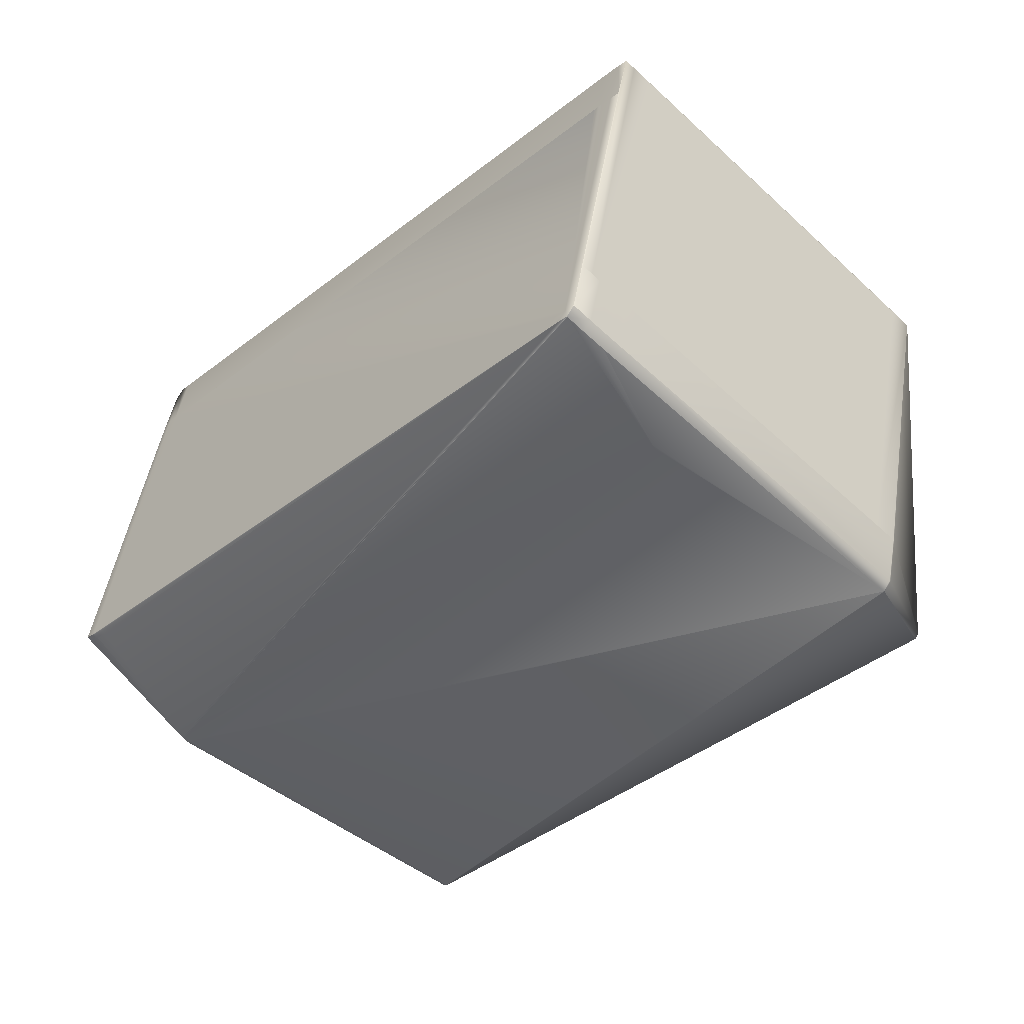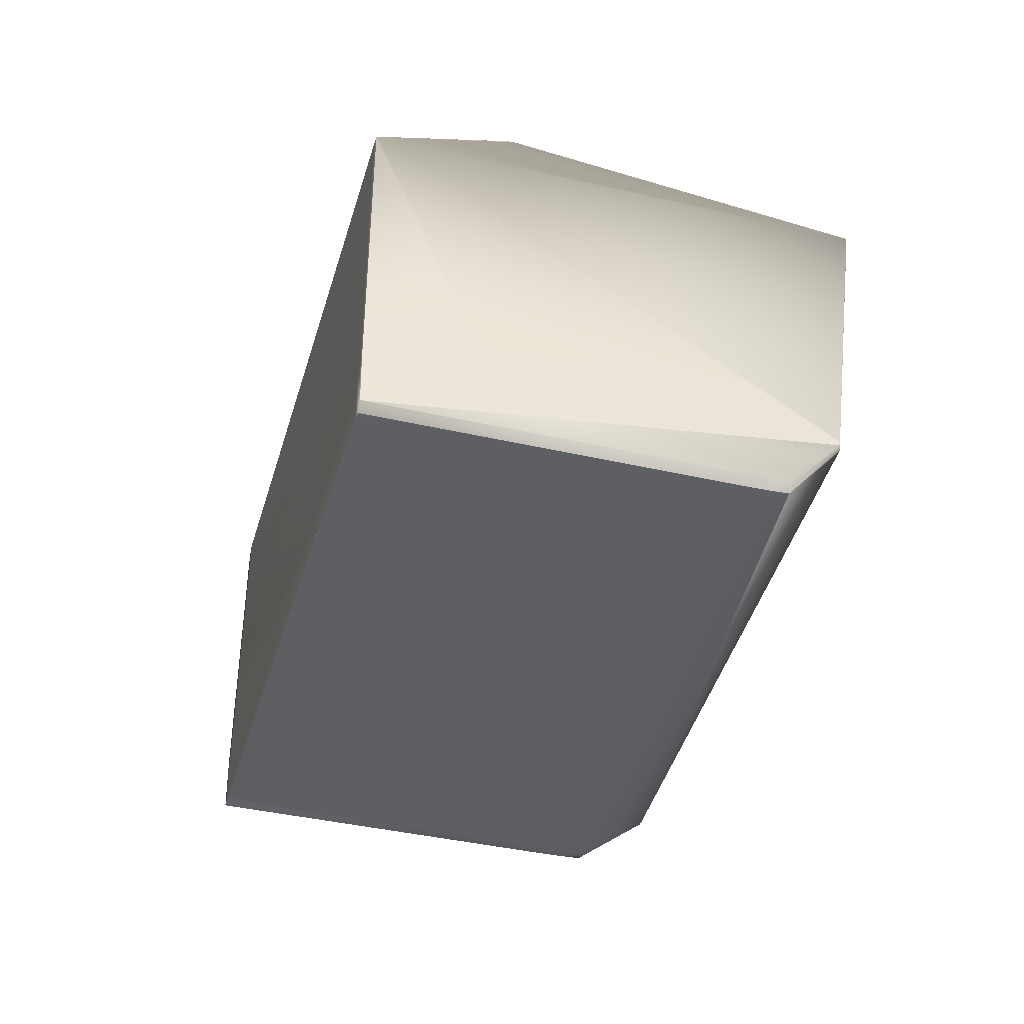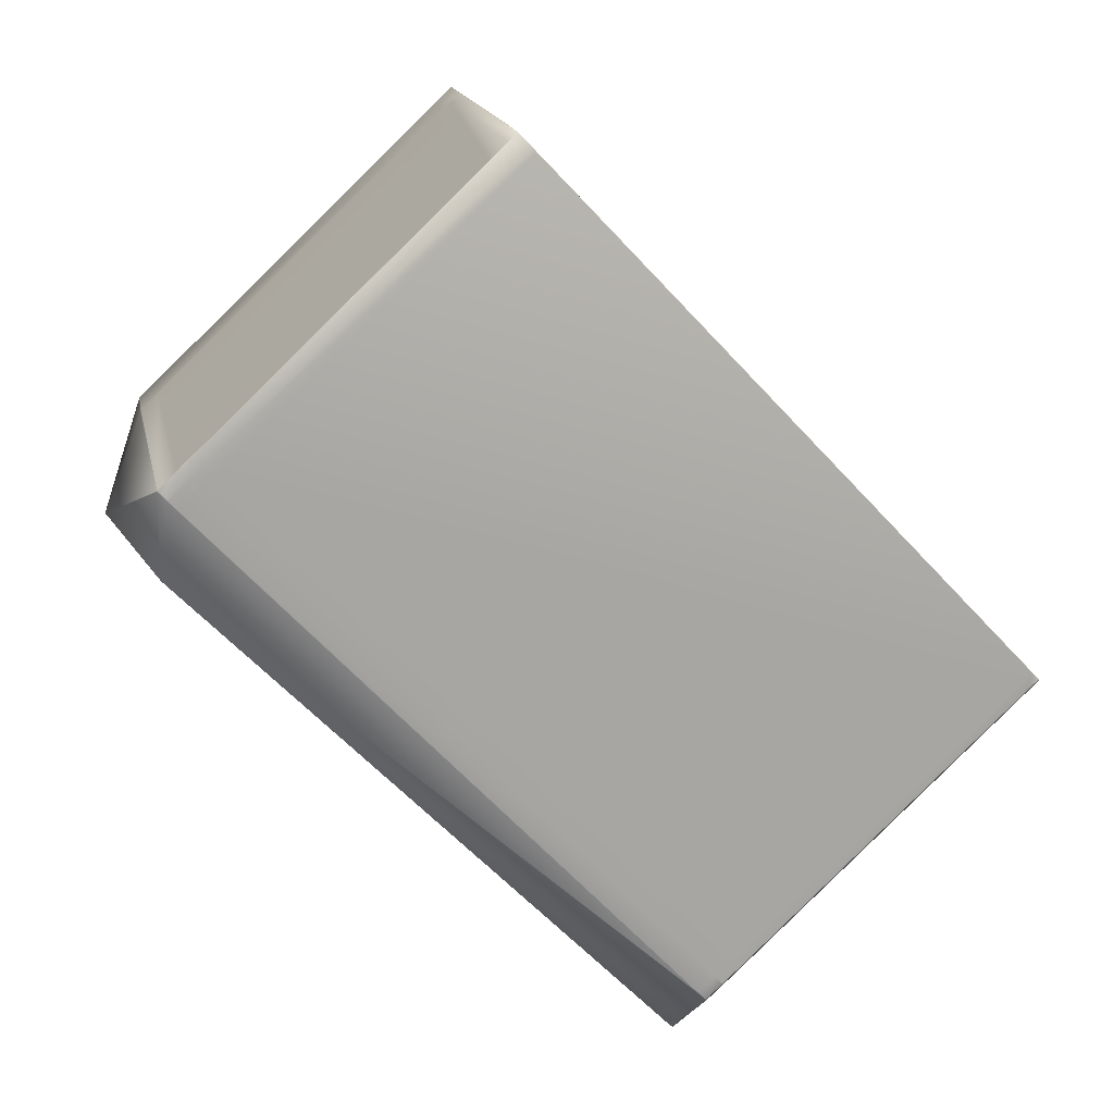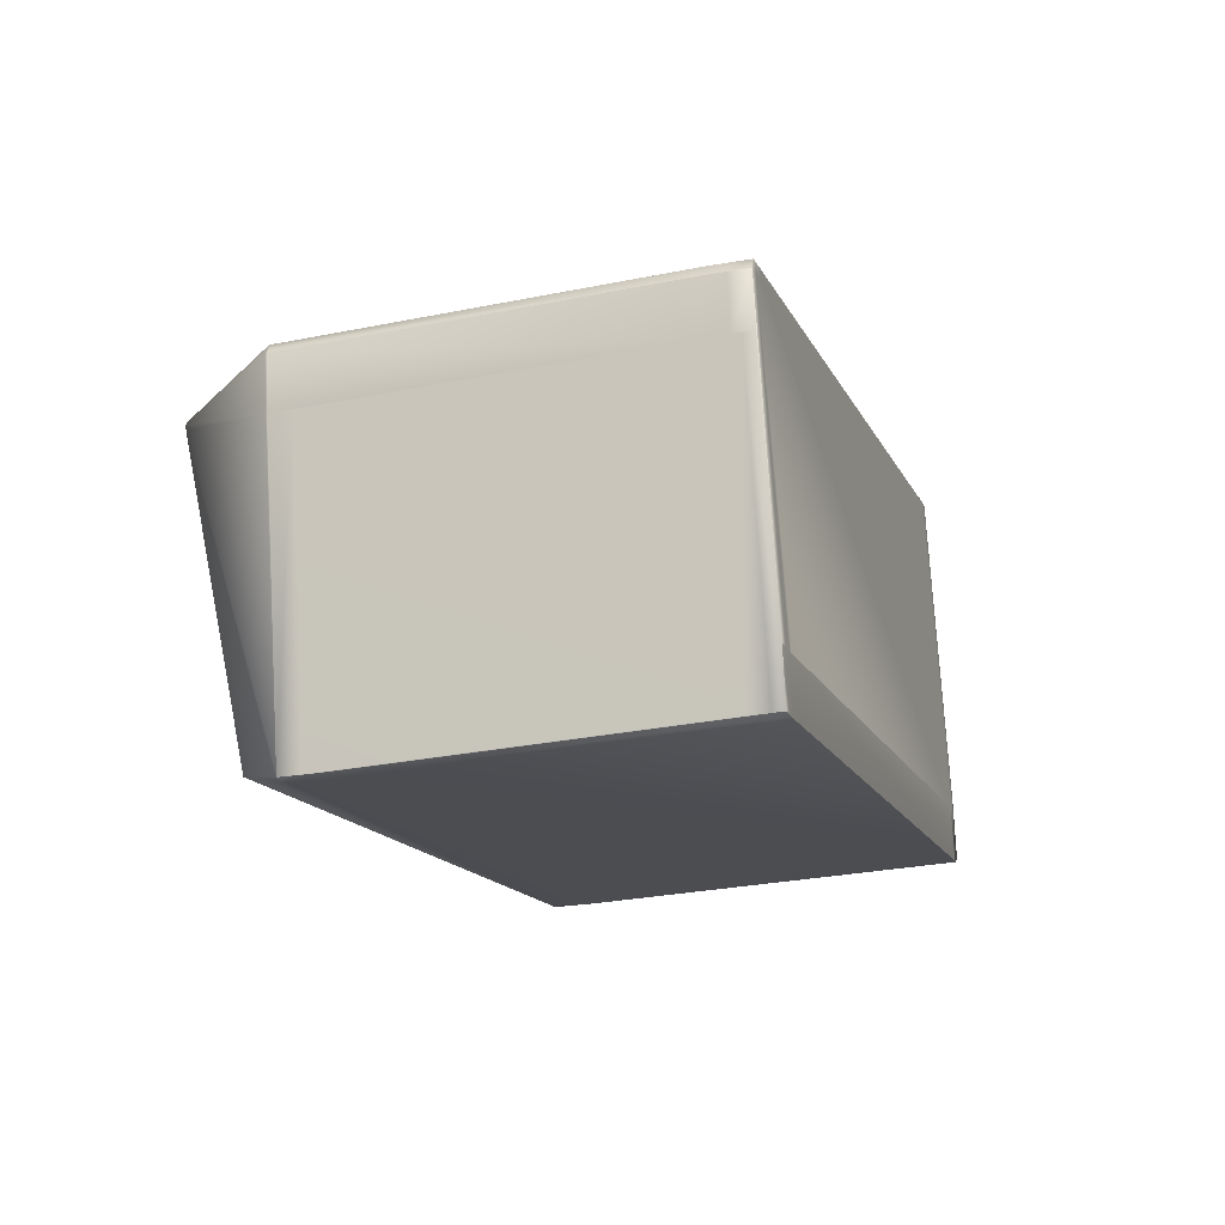
<metadata>
{"format":"obj","ext":"obj","renderer":"f3d","projection":"perspective","resolution":1024,"background":"white","views":[{"elev":48.0,"azim":13.9,"up":"+Y"},{"elev":-34.1,"azim":-59.4,"up":"+Z"},{"elev":13.2,"azim":174.1,"up":"+Y"},{"elev":-20.7,"azim":153.9,"up":"+Z"}]}
</metadata>
<code>
v 0.2215 0.2806 1.028
v 0.2219 0.28 1.028
v 0.3469 0.4777 0.995
v 0.191 0.3122 1.017
v 0.1909 0.3123 1.017
v 0.1937 0.315 1.017
v 0.1883 0.3097 1.017
v 0.1881 0.3098 1.017
v 0.3445 0.4753 0.9953
v 0.2221 0.2797 1.028
v 0.2227 0.2807 1.028
v 0.2231 0.2786 1.028
v 0.2224 0.2793 1.028
v 0.188 0.3099 1.017
v 0.1878 0.31 1.017
v 0.1877 0.31 1.017
v 0.1876 0.3101 1.017
v 0.1875 0.3102 1.017
v 0.1873 0.3103 1.017
v 0.1872 0.3103 1.017
v 0.1872 0.3104 1.017
v 0.2233 0.2783 1.028
v 0.223 0.2804 1.028
v 0.2236 0.2779 1.028
v 0.2242 0.279 1.028
v 0.2239 0.2776 1.028
v 0.3742 0.4348 0.9983
v 0.3741 0.4347 0.9983
v 0.3744 0.4344 0.9983
v 0.3745 0.4345 0.9983
v 0.3522 0.4726 0.995
v 0.3471 0.4774 0.995
v 0.3471 0.4775 0.995
v 0.347 0.4775 0.995
v 0.347 0.4776 0.995
v 0.3469 0.4776 0.995
v 0.3757 0.4332 0.9983
v 0.4484 0.38 0.9908
v 0.3578 0.4671 0.9949
v 0.3578 0.4672 0.9949
v 0.3756 0.433 0.9983
v 0.2247 0.2783 1.028
v 0.3087 0.1912 1.005
v 0.2869 0.193 0.9037
v 0.2877 0.1937 0.9036
v 0.3082 0.1908 1.007
v 0.2864 0.1926 0.9051
v 0.3089 0.1912 1.007
v 0.3095 0.1919 1.005
v 0.2781 0.2071 0.8911
v 0.2792 0.2084 0.8876
v 0.2792 0.2084 0.8876
v 0.2792 0.2085 0.8875
v 0.2792 0.2085 0.8875
v 0.2016 0.2798 0.9247
v 0.2859 0.1931 0.9051
v 0.2861 0.193 0.9068
v 0.2018 0.2797 0.9264
v 0.1765 0.3048 0.8955
v 0.1764 0.3049 0.8953
v 0.2861 0.1929 0.9051
v 0.2863 0.1929 0.9067
v 0.1764 0.3049 0.8953
v 0.1764 0.305 0.8952
v 0.3084 0.1908 1.008
v 0.2866 0.1926 0.9067
v 0.273 0.2119 0.8911
v 0.2674 0.2173 0.8912
v 0.3097 0.1919 1.007
v 0.3092 0.1915 1.008
v 0.187 0.3105 1.017
v 0.2006 0.2811 0.9264
v 0.1869 0.3106 1.016
v 0.1778 0.3057 0.9132
v 0.1869 0.3106 1.017
v 0.3082 0.191 1.008
v 0.3091 0.1916 1.008
v 0.4611 0.346 0.9755
v 0.4393 0.3478 0.8738
v 0.4392 0.3754 0.866
v 0.4609 0.3459 0.9755
v 0.4613 0.346 0.9772
v 0.4486 0.38 0.9694
v 0.4392 0.3755 0.866
v 0.4392 0.3755 0.866
v 0.4392 0.3756 0.866
v 0.4392 0.3756 0.866
v 0.4392 0.3757 0.866
v 0.2879 0.1938 0.9036
v 0.4338 0.3697 0.8664
v 0.4365 0.3725 0.866
v 0.4392 0.3753 0.866
v 0.4392 0.3754 0.866
v 0.2792 0.2085 0.8875
v 0.2792 0.2086 0.8875
v 0.2816 0.211 0.8871
v 0.2816 0.211 0.8871
v 0.4611 0.3459 0.9772
v 0.4608 0.3456 0.9786
v 0.4498 0.3809 0.9871
v 0.4487 0.3795 0.9906
v 0.4606 0.3455 0.9786
v 0.4485 0.3799 0.9908
v 0.4487 0.3796 0.9907
v 0.4486 0.3797 0.9907
v 0.4486 0.3797 0.9907
v 0.4486 0.3798 0.9907
v 0.4485 0.3798 0.9908
v 0.4485 0.3799 0.9908
v 0.1935 0.3151 1.017
v 0.1907 0.3125 1.017
v 0.1934 0.3152 1.017
v 0.1906 0.3126 1.017
v 0.1905 0.3127 1.017
v 0.1931 0.3155 1.017
v 0.3445 0.4753 0.9953
v 0.1904 0.3128 1.017
v 0.193 0.3156 1.016
v 0.1902 0.3129 1.017
v 0.1928 0.3158 1.016
v 0.1901 0.313 1.017
v 0.1901 0.3131 1.017
v 0.1927 0.3159 1.016
v 0.19 0.3132 1.017
v 0.1926 0.3159 1.016
v 0.4338 0.3699 0.8663
v 0.1898 0.3133 1.017
v 0.1871 0.3105 1.017
v 0.1925 0.316 1.016
v 0.4365 0.3726 0.866
v 0.4486 0.3801 0.9694
v 0.4498 0.381 0.9871
v 0.2673 0.2174 0.8912
v 0.2729 0.212 0.891
v 0.2741 0.2134 0.8875
v 0.1777 0.3058 0.9131
v 0.1764 0.305 0.8952
v 0.4485 0.3801 0.9694
v 0.4498 0.381 0.9872
v 0.4485 0.3802 0.9694
v 0.4485 0.3803 0.9694
v 0.3521 0.4726 0.995
v 0.3577 0.4672 0.9949
v 0.4338 0.3699 0.8663
v 0.1898 0.3134 1.017
v 0.187 0.3105 1.017
v 0.1924 0.3161 1.016
v 0.4364 0.3726 0.866
v 0.4497 0.3811 0.9872
v 0.3521 0.4727 0.995
v 0.3577 0.4673 0.9949
v 0.4338 0.37 0.8663
v 0.2815 0.211 0.8871
v 0.1897 0.3134 1.017
v 0.1923 0.3161 1.016
v 0.4364 0.3727 0.866
v 0.4497 0.3812 0.9872
v 0.352 0.4727 0.995
v 0.2685 0.2188 0.8876
v 0.2741 0.2134 0.8875
v 0.4338 0.37 0.8663
v 0.1777 0.3058 0.9131
v 0.1776 0.3064 0.8916
v 0.1897 0.3134 1.017
v 0.1923 0.3162 1.016
v 0.4364 0.3727 0.866
v 0.4484 0.3803 0.9694
v 0.3576 0.4674 0.9949
v 0.4497 0.3812 0.9872
v 0.352 0.4728 0.995
v 0.3445 0.4753 0.9953
v 0.2685 0.2188 0.8876
v 0.2741 0.2135 0.8874
v 0.4338 0.37 0.8663
v 0.2792 0.2086 0.8874
v 0.1777 0.3059 0.9131
v 0.1764 0.305 0.8952
v 0.1897 0.3135 1.016
v 0.1869 0.3106 1.016
v 0.1869 0.3106 1.016
v 0.1923 0.3162 1.016
v 0.4364 0.3728 0.866
v 0.4484 0.3804 0.9694
v 0.4391 0.3757 0.866
v 0.3588 0.4687 0.9913
v 0.3532 0.4741 0.9915
v 0.3587 0.4688 0.9913
v 0.4496 0.3813 0.9872
v 0.4496 0.3813 0.9872
v 0.3481 0.479 0.9915
v 0.3469 0.4777 0.995
v 0.3532 0.4742 0.9914
v 0.348 0.4791 0.9914
v 0.4287 0.3749 0.8663
v 0.2764 0.2159 0.8871
v 0.4313 0.3776 0.866
v 0.4287 0.375 0.8663
v 0.4231 0.3803 0.8664
v 0.2764 0.2159 0.8871
v 0.2709 0.2213 0.8872
v 0.1897 0.3135 1.016
v 0.1922 0.3162 1.016
v 0.4257 0.383 0.8661
v 0.4313 0.3777 0.866
v 0.4364 0.3728 0.866
v 0.2685 0.2189 0.8876
v 0.274 0.2135 0.8874
v 0.2792 0.2086 0.8874
v 0.3322 0.4679 0.8705
v 0.1823 0.3112 0.891
v 0.18 0.3088 0.8913
v 0.1827 0.3061 0.8912
v 0.1777 0.3059 0.9131
v 0.1776 0.3064 0.8916
v 0.1897 0.3135 1.016
v 0.1869 0.3106 1.016
v 0.1922 0.3162 1.016
v 0.434 0.3806 0.866
v 0.4285 0.3859 0.8661
v 0.4285 0.3859 0.8661
v 0.434 0.3806 0.866
v 0.4484 0.3804 0.9694
v 0.3587 0.4689 0.9913
v 0.3615 0.4662 0.9912
v 0.3348 0.4706 0.8702
v 0.3376 0.4734 0.8702
v 0.3469 0.4777 0.995
v 0.3532 0.4742 0.9914
v 0.348 0.4791 0.9914
v 0.3421 0.4729 0.9956
v 0.274 0.2135 0.8874
v 0.2685 0.2189 0.8876
v 0.1788 0.3073 0.9095
v 0.3298 0.4655 0.8708
v 0.1799 0.3088 0.8913
v 0.3311 0.4664 0.8887
v 0.3337 0.4691 0.8883
v 0.3324 0.4682 0.8705
v 0.3324 0.4682 0.8705
v 0.3298 0.4655 0.8708
v 0.1812 0.3097 0.9092
v 0.1799 0.3088 0.8913
v 0.1804 0.3037 0.8915
v 0.1897 0.3135 1.016
v 0.3337 0.4691 0.8883
v 0.1814 0.31 0.9092
v 0.1838 0.3124 0.9089
v 0.1894 0.3133 1.016
v 0.1922 0.3162 1.016
v 0.4336 0.381 0.8661
v 0.3575 0.468 0.9735
v 0.3602 0.4653 0.9733
v 0.3546 0.4706 0.9735
v 0.3519 0.4733 0.9736
v 0.4428 0.3858 0.9695
v 0.3352 0.471 0.8705
v 0.3352 0.471 0.8705
v 0.3364 0.4719 0.8883
v 0.3468 0.4782 0.9736
v 0.3376 0.4734 0.8702
v 0.3388 0.4743 0.888
v 0.3495 0.4755 0.9735
v 0.3403 0.4708 0.87
v 0.3388 0.4743 0.888
v 0.3454 0.4659 0.87
v 0.3364 0.4719 0.8883
v 0.3313 0.4666 0.8887
v 0.3456 0.4767 0.9917
v 0.3417 0.4724 0.9953
v 0.3429 0.4738 0.9917
v 0.3393 0.47 0.9956
v 0.3468 0.4777 0.995
v 0.348 0.4791 0.9914
v 0.3445 0.4753 0.9953
v 0.3421 0.4729 0.9956
f 1 2 3
f 1 4 5
f 1 6 4
f 1 7 8
f 1 5 7
f 1 8 2
f 1 3 9
f 1 9 6
f 2 10 11
f 2 12 10
f 2 11 3
f 2 13 12
f 2 8 14
f 2 14 15
f 2 15 16
f 2 16 17
f 2 17 18
f 2 18 19
f 2 19 20
f 2 20 21
f 2 21 13
f 10 12 22
f 10 22 23
f 10 23 11
f 12 13 24
f 12 24 22
f 22 25 23
f 22 24 26
f 22 26 25
f 27 28 29
f 27 30 31
f 27 29 30
f 27 32 33
f 27 31 32
f 27 33 28
f 28 11 23
f 28 23 29
f 28 33 11
f 11 33 34
f 11 34 35
f 11 35 36
f 11 36 3
f 30 29 37
f 30 37 38
f 30 39 40
f 30 40 31
f 30 38 39
f 29 23 41
f 29 41 37
f 23 25 41
f 37 41 38
f 41 25 38
f 25 26 42
f 25 42 38
f 43 44 45
f 43 46 47
f 43 47 44
f 43 48 46
f 43 49 48
f 43 45 49
f 44 47 50
f 44 50 51
f 44 51 52
f 44 52 53
f 44 53 54
f 44 54 45
f 55 56 57
f 55 58 59
f 55 57 58
f 55 59 60
f 55 60 56
f 56 61 62
f 56 62 57
f 56 60 61
f 61 47 62
f 61 60 63
f 61 63 64
f 61 64 47
f 46 48 65
f 46 65 66
f 46 66 47
f 47 66 62
f 47 67 50
f 47 68 67
f 47 64 68
f 48 49 69
f 48 69 70
f 48 70 65
f 13 21 71
f 13 71 24
f 72 58 73
f 72 59 58
f 72 74 59
f 72 73 74
f 24 71 75
f 24 75 26
f 58 57 75
f 58 75 73
f 57 62 75
f 62 66 75
f 26 76 42
f 26 75 76
f 76 65 77
f 76 77 42
f 76 75 65
f 65 70 77
f 65 75 66
f 78 79 80
f 78 81 49
f 78 49 79
f 78 82 81
f 78 83 82
f 78 80 84
f 78 84 85
f 78 85 86
f 78 86 87
f 78 87 88
f 78 88 83
f 79 89 54
f 79 49 45
f 79 45 89
f 79 90 91
f 79 91 92
f 79 92 93
f 79 93 80
f 79 54 94
f 79 94 95
f 79 96 97
f 79 95 96
f 79 97 90
f 89 45 54
f 81 82 98
f 81 98 69
f 81 69 49
f 82 99 98
f 82 83 100
f 82 101 99
f 82 100 101
f 98 99 102
f 98 102 70
f 98 70 69
f 42 77 103
f 42 103 38
f 77 70 103
f 99 101 104
f 99 104 105
f 99 105 106
f 99 106 102
f 102 106 70
f 70 106 107
f 70 107 108
f 70 108 109
f 70 109 103
f 4 6 110
f 4 110 5
f 6 9 110
f 7 5 111
f 7 111 8
f 5 110 112
f 5 112 111
f 110 9 112
f 8 111 113
f 8 113 114
f 8 114 14
f 111 112 115
f 111 114 113
f 111 115 114
f 112 9 116
f 112 116 115
f 14 114 15
f 15 114 117
f 15 117 16
f 114 115 118
f 114 118 117
f 115 116 118
f 16 117 119
f 16 119 17
f 117 118 120
f 117 121 119
f 117 120 121
f 118 116 120
f 17 119 121
f 17 121 18
f 18 121 122
f 18 122 19
f 121 120 123
f 121 123 122
f 120 116 123
f 19 122 124
f 19 124 20
f 122 123 125
f 122 125 124
f 123 116 125
f 90 126 91
f 90 97 126
f 20 124 127
f 20 128 21
f 20 127 128
f 124 125 129
f 124 129 127
f 91 126 130
f 91 130 92
f 83 131 100
f 83 88 131
f 92 130 80
f 92 80 93
f 101 100 132
f 101 132 104
f 100 131 132
f 125 116 129
f 67 68 133
f 67 134 135
f 67 135 50
f 67 133 134
f 50 135 51
f 51 135 54
f 51 54 52
f 59 74 136
f 59 136 60
f 68 64 137
f 68 137 133
f 21 128 71
f 74 73 136
f 131 138 132
f 131 88 138
f 39 38 40
f 104 132 139
f 104 139 105
f 132 138 140
f 132 140 141
f 132 141 139
f 32 31 142
f 32 142 33
f 31 40 143
f 31 143 142
f 126 144 130
f 126 97 144
f 52 54 53
f 128 127 145
f 128 146 71
f 128 145 146
f 127 129 147
f 127 147 145
f 130 144 148
f 130 148 80
f 138 88 140
f 80 148 84
f 40 38 143
f 105 139 149
f 105 149 106
f 139 141 149
f 33 142 150
f 33 150 34
f 129 116 147
f 142 143 151
f 142 151 150
f 144 152 148
f 144 97 153
f 144 153 152
f 146 145 154
f 146 154 71
f 145 147 155
f 145 155 154
f 148 152 156
f 148 156 84
f 140 88 141
f 84 156 85
f 143 38 151
f 106 149 157
f 106 157 107
f 149 141 157
f 34 150 158
f 34 158 35
f 147 116 155
f 150 151 158
f 134 133 159
f 134 159 135
f 135 160 54
f 135 159 160
f 152 161 156
f 152 153 161
f 54 160 94
f 60 136 162
f 60 162 63
f 133 137 163
f 133 163 159
f 71 154 164
f 71 164 75
f 136 73 162
f 154 155 165
f 154 165 164
f 156 161 166
f 156 166 85
f 141 167 157
f 141 88 167
f 85 166 86
f 151 168 158
f 151 38 168
f 107 157 108
f 157 167 169
f 157 169 108
f 35 158 170
f 35 170 36
f 155 116 171
f 155 171 165
f 158 168 170
f 160 159 172
f 160 173 94
f 160 172 173
f 161 174 166
f 161 153 174
f 94 173 175
f 94 175 95
f 63 162 176
f 63 177 64
f 63 176 177
f 159 163 172
f 75 164 178
f 75 179 73
f 75 178 179
f 162 73 180
f 162 180 176
f 164 165 181
f 164 181 178
f 166 174 182
f 166 182 86
f 167 183 169
f 167 88 184
f 167 184 183
f 86 182 87
f 168 185 170
f 168 38 185
f 108 169 103
f 108 103 109
f 185 186 170
f 185 187 186
f 185 38 188
f 185 188 187
f 169 183 189
f 169 189 103
f 36 190 191
f 36 170 186
f 36 186 190
f 36 191 3
f 190 186 192
f 190 193 191
f 190 192 193
f 165 171 181
f 186 187 192
f 194 174 195
f 194 196 174
f 194 197 196
f 194 198 197
f 194 195 199
f 194 199 200
f 194 200 198
f 174 196 182
f 174 153 195
f 96 95 175
f 96 175 97
f 177 176 64
f 179 178 201
f 179 201 73
f 178 181 202
f 178 202 201
f 196 197 198
f 196 198 203
f 196 204 182
f 196 203 204
f 182 204 205
f 182 205 87
f 87 205 88
f 3 191 9
f 9 191 116
f 181 171 202
f 173 172 206
f 173 207 175
f 173 206 207
f 97 175 208
f 97 208 153
f 175 207 208
f 198 209 203
f 198 210 209
f 198 211 210
f 198 212 211
f 198 200 212
f 64 176 213
f 64 213 137
f 172 163 214
f 172 214 206
f 73 201 215
f 73 215 180
f 176 180 216
f 176 216 213
f 201 202 217
f 201 217 215
f 204 218 205
f 204 203 219
f 204 219 218
f 205 218 88
f 218 219 220
f 218 221 184
f 218 184 88
f 218 220 221
f 183 222 189
f 183 184 222
f 103 189 38
f 187 223 192
f 187 224 223
f 187 188 224
f 189 222 188
f 189 188 38
f 203 209 225
f 203 225 226
f 203 226 219
f 219 226 220
f 191 193 227
f 191 227 116
f 193 192 228
f 193 229 227
f 193 228 229
f 116 227 171
f 202 171 230
f 202 230 217
f 192 223 228
f 195 207 231
f 195 153 208
f 195 208 207
f 195 231 199
f 207 206 232
f 207 232 231
f 137 213 233
f 137 233 163
f 234 235 236
f 234 236 237
f 234 238 239
f 234 240 235
f 234 239 240
f 234 237 238
f 235 163 241
f 235 241 236
f 235 240 163
f 163 233 241
f 163 240 242
f 163 242 214
f 206 214 243
f 206 243 232
f 180 215 244
f 180 244 216
f 213 216 233
f 236 241 245
f 236 245 237
f 241 233 246
f 241 247 245
f 241 246 247
f 233 216 248
f 233 248 246
f 215 217 249
f 215 249 244
f 221 220 250
f 221 250 184
f 251 252 253
f 251 223 224
f 251 224 252
f 251 254 223
f 251 253 254
f 252 222 255
f 252 224 188
f 252 188 222
f 252 255 253
f 222 184 255
f 184 250 255
f 223 254 228
f 238 256 257
f 238 225 239
f 238 226 225
f 238 257 226
f 238 237 258
f 238 258 256
f 259 260 261
f 259 262 260
f 259 254 262
f 259 229 254
f 259 261 229
f 260 262 263
f 260 263 226
f 260 256 264
f 260 226 256
f 260 264 261
f 262 254 253
f 262 253 265
f 262 265 263
f 263 220 226
f 263 265 220
f 220 265 250
f 256 266 264
f 256 226 257
f 256 258 266
f 254 229 228
f 253 255 265
f 255 250 265
f 245 247 267
f 245 267 268
f 245 266 258
f 245 268 266
f 245 258 237
f 247 246 267
f 267 246 268
f 246 269 270
f 246 271 269
f 246 248 271
f 246 270 268
f 227 229 272
f 227 272 171
f 229 261 273
f 229 273 272
f 261 266 273
f 261 264 266
f 171 272 274
f 171 274 230
f 230 274 217
f 217 274 275
f 217 275 249
f 266 268 273
f 199 231 200
f 231 232 200
f 209 210 240
f 209 240 239
f 209 239 225
f 210 211 242
f 210 242 240
f 211 212 243
f 211 214 242
f 211 243 214
f 212 200 232
f 212 232 243
f 216 244 248
f 244 249 248
f 269 271 275
f 269 274 270
f 269 275 274
f 271 248 275
f 248 249 275
f 270 274 268
f 272 273 268
f 272 268 274

</code>
